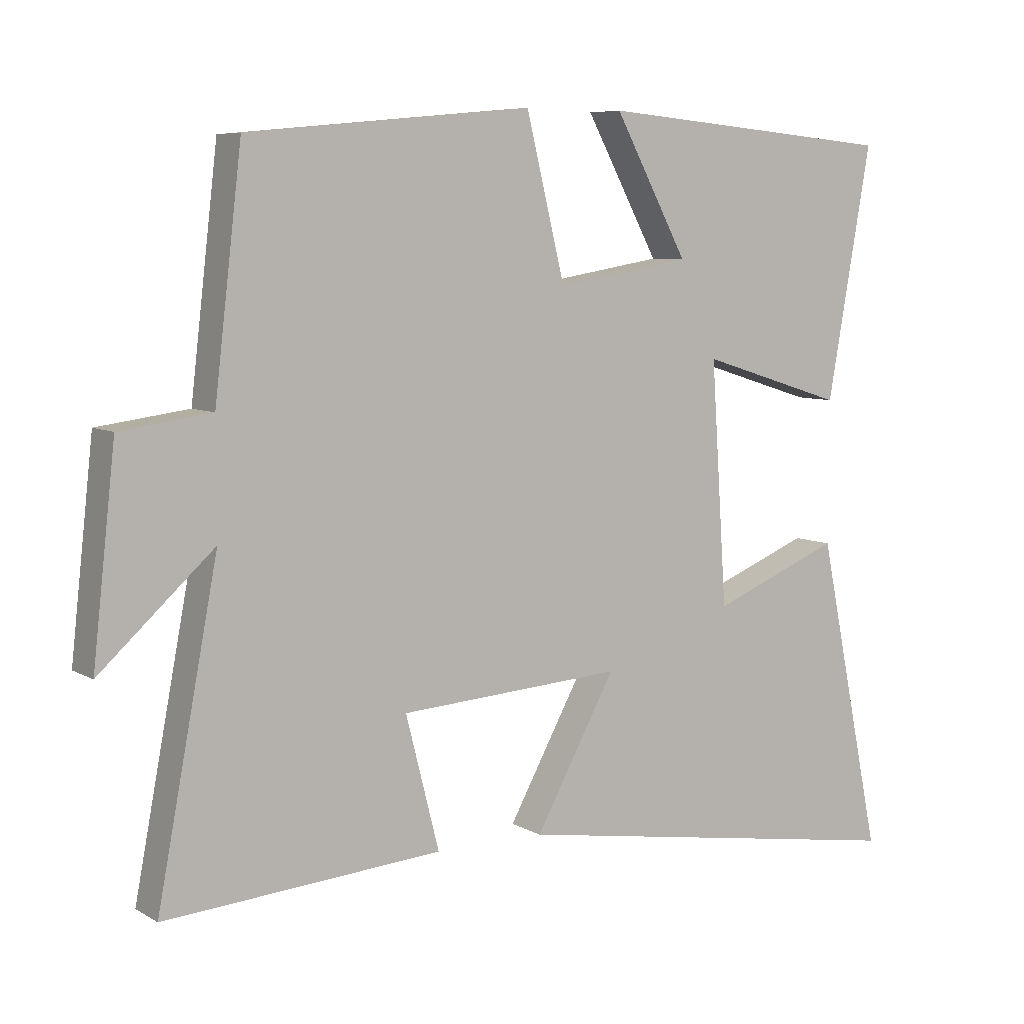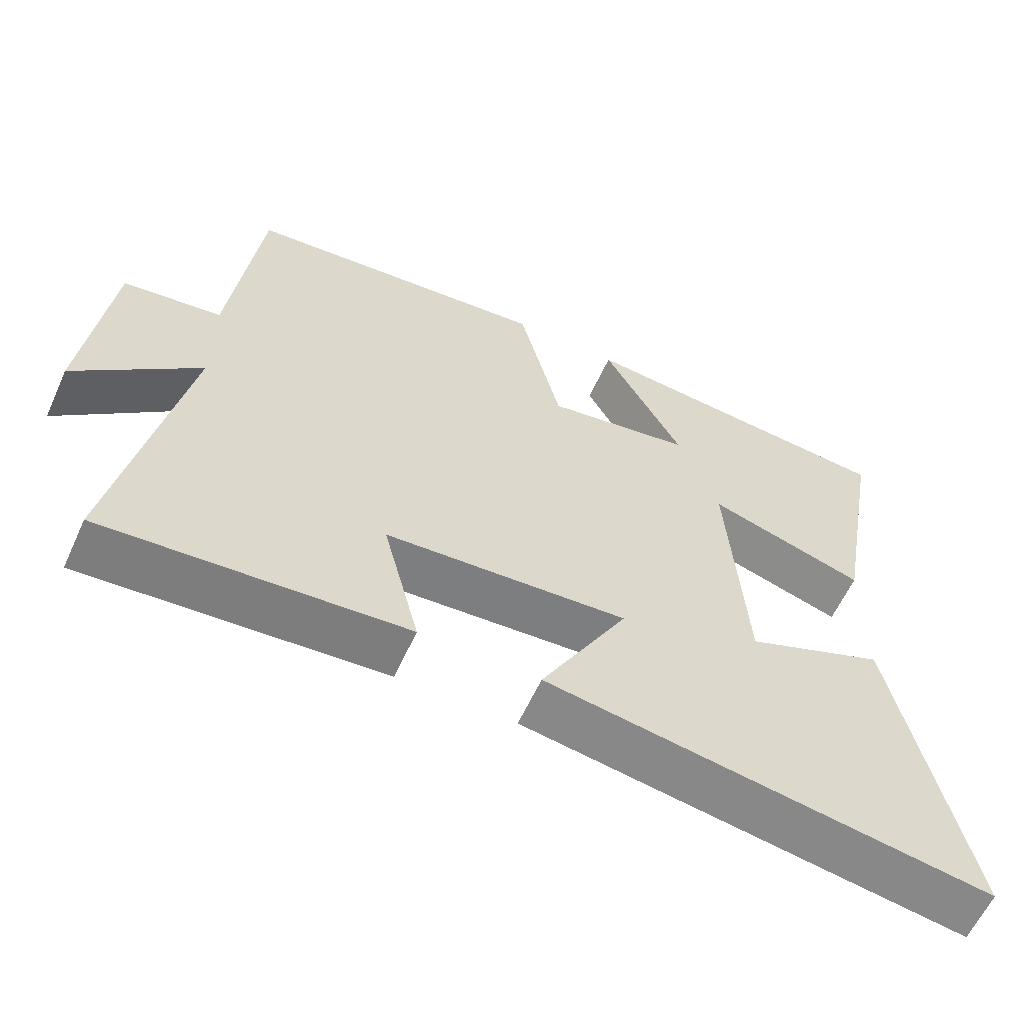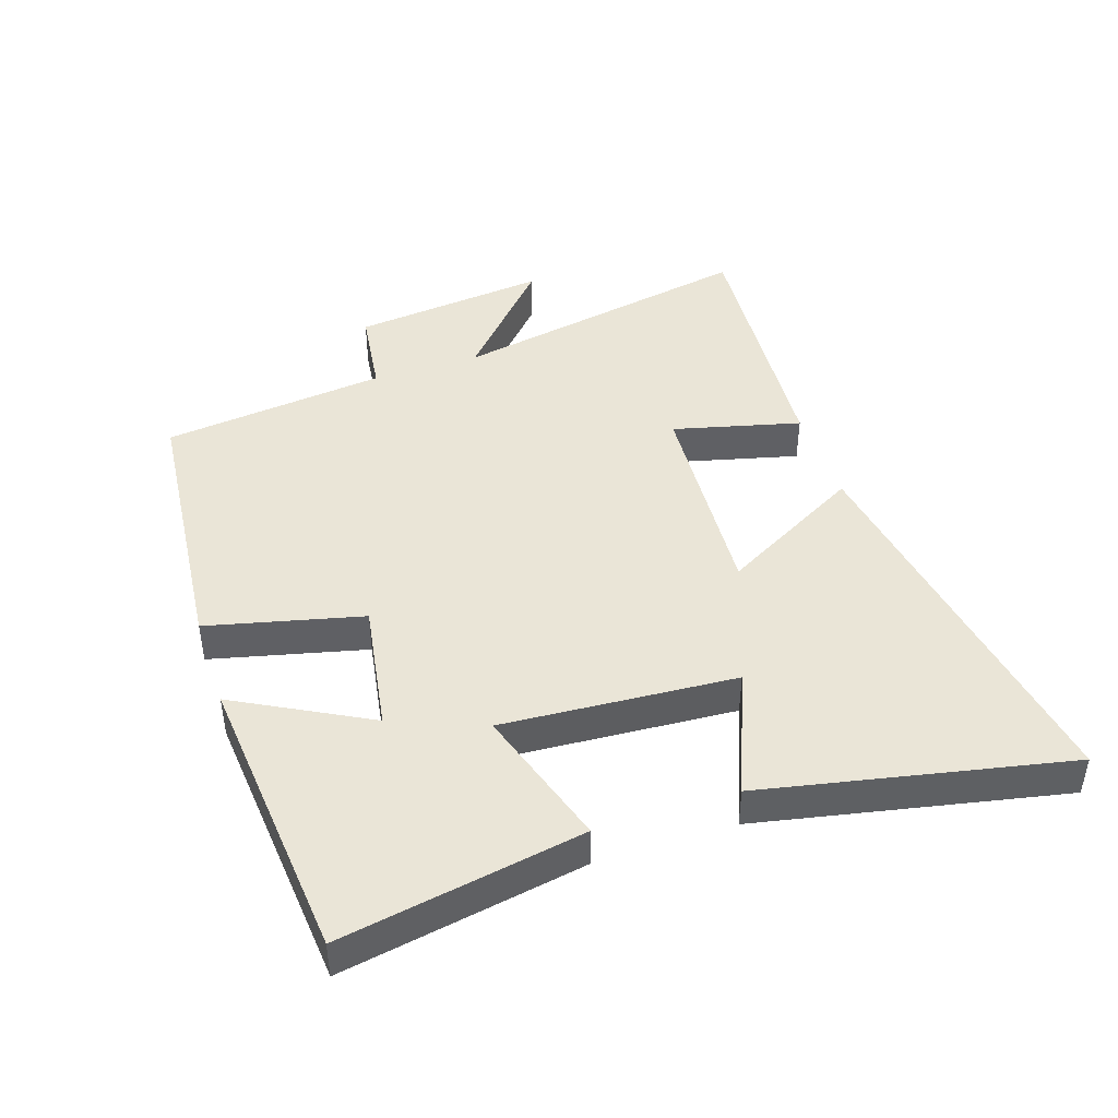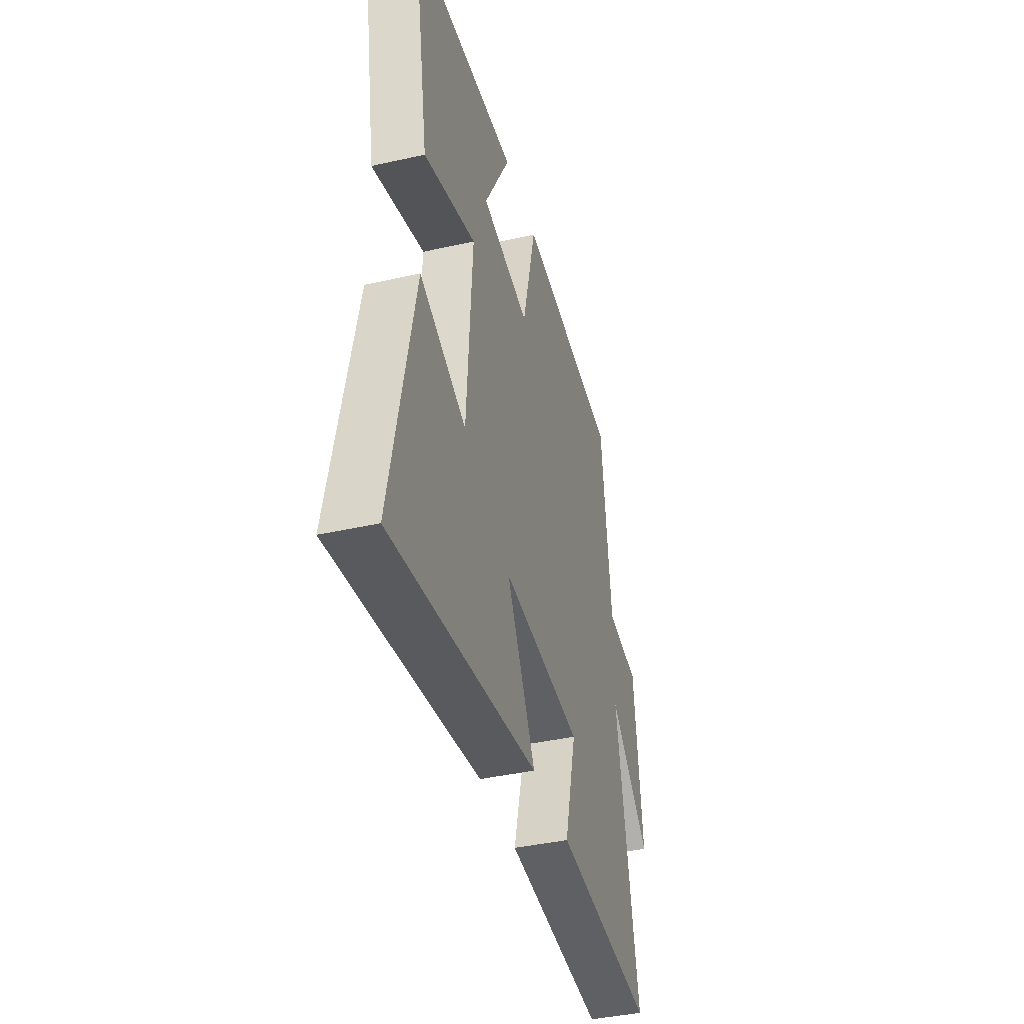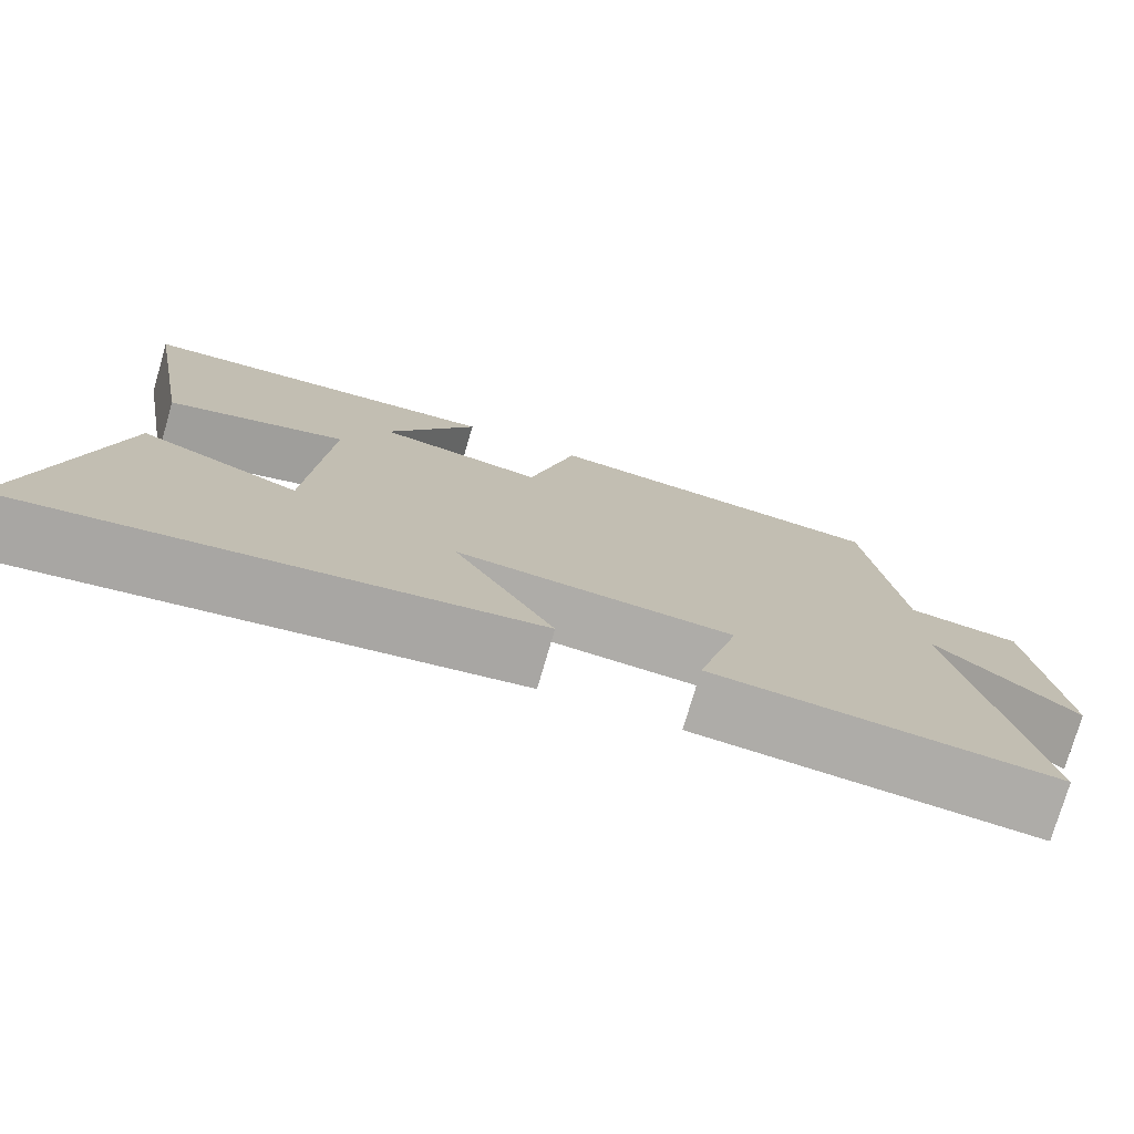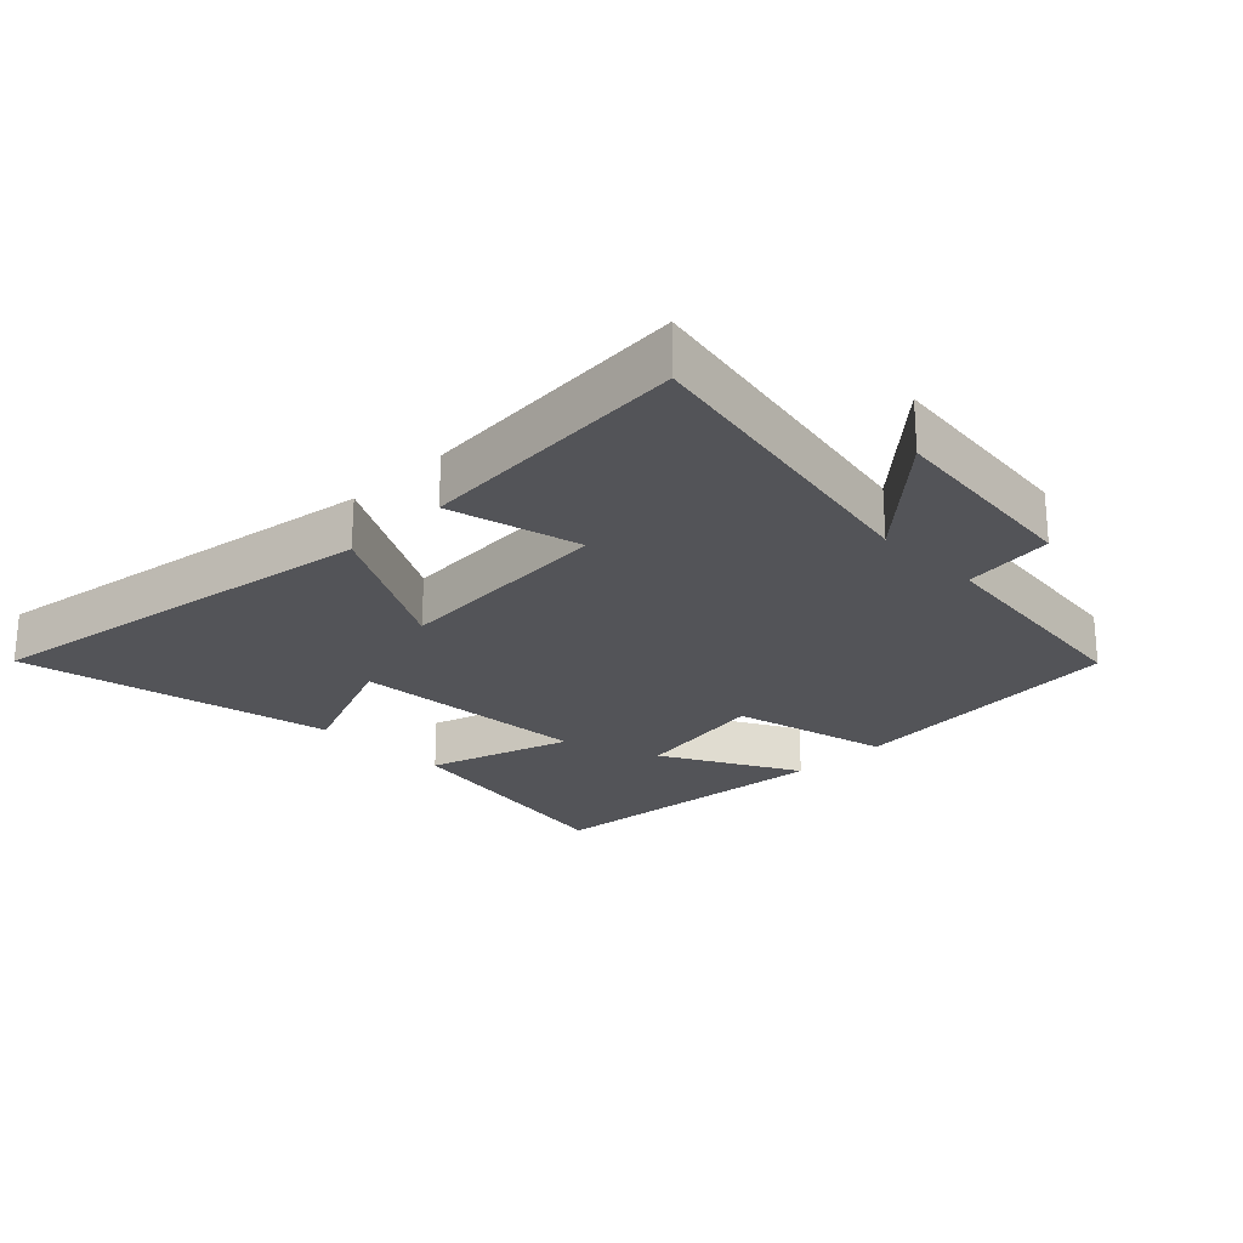
<metadata>
{"format":"obj","ext":"obj","renderer":"f3d","projection":"perspective","resolution":1024,"background":"white","views":[{"elev":7.1,"azim":-32.6,"up":"+Z"},{"elev":-60.6,"azim":-24.5,"up":"+Z"},{"elev":44.0,"azim":71.6,"up":"+Y"},{"elev":-40.7,"azim":105.4,"up":"+Z"},{"elev":-76.5,"azim":163.7,"up":"+Z"},{"elev":-23.6,"azim":-135.3,"up":"+Y"}]}
</metadata>
<code>
v 0.597 0.07 -0.597
v -0.013 0.07 -0.5
v 0.107 0.07 -0.281
v -0.227 0.07 -0.303
v -0.177 0.07 -0.5
v -0.591 0.07 -0.531
v -0.5 0.07 -0.056
v -0.67 0.07 -0.21
v -0.636 0.07 0.094
v -0.5 0.07 0.112
v -0.459 0.07 0.459
v -0.034 0.07 0.5
v 0.024 0.07 0.262
v 0.226 0.07 0.296
v 0.116 0.07 0.5
v 0.566 0.07 0.46
v 0.5 0.07 0.086
v 0.283 0.07 0.154
v 0.307 0.07 -0.206
v 0.5 0.07 -0.128
v 0.597 0 -0.597
v -0.013 0 -0.5
v 0.107 0 -0.281
v -0.227 0 -0.303
v -0.177 0 -0.5
v -0.591 0 -0.531
v -0.5 0 -0.056
v -0.67 0 -0.21
v -0.636 0 0.094
v -0.5 0 0.112
v -0.459 0 0.459
v -0.034 0 0.5
v 0.024 0 0.262
v 0.226 0 0.296
v 0.116 0 0.5
v 0.566 0 0.46
v 0.5 0 0.086
v 0.283 0 0.154
v 0.307 0 -0.206
v 0.5 0 -0.128
f 19 20 1 2
f 16 17 18
f 14 15 16
f 14 16 18
f 13 14 18 19
f 10 11 12 13
f 7 8 9 10
f 7 10 13 19
f 4 5 6 7
f 3 4 7 19
f 2 3 19
f 22 21 40 39
f 38 37 36
f 36 35 34
f 38 36 34
f 39 38 34 33
f 33 32 31 30
f 30 29 28 27
f 39 33 30 27
f 27 26 25 24
f 39 27 24 23
f 39 23 22
f 1 21 22 2
f 2 22 23 3
f 3 23 24 4
f 4 24 25 5
f 5 25 26 6
f 6 26 27 7
f 7 27 28 8
f 8 28 29 9
f 9 29 30 10
f 10 30 31 11
f 11 31 32 12
f 12 32 33 13
f 13 33 34 14
f 14 34 35 15
f 15 35 36 16
f 16 36 37 17
f 17 37 38 18
f 18 38 39 19
f 19 39 40 20
f 20 40 21 1

</code>
